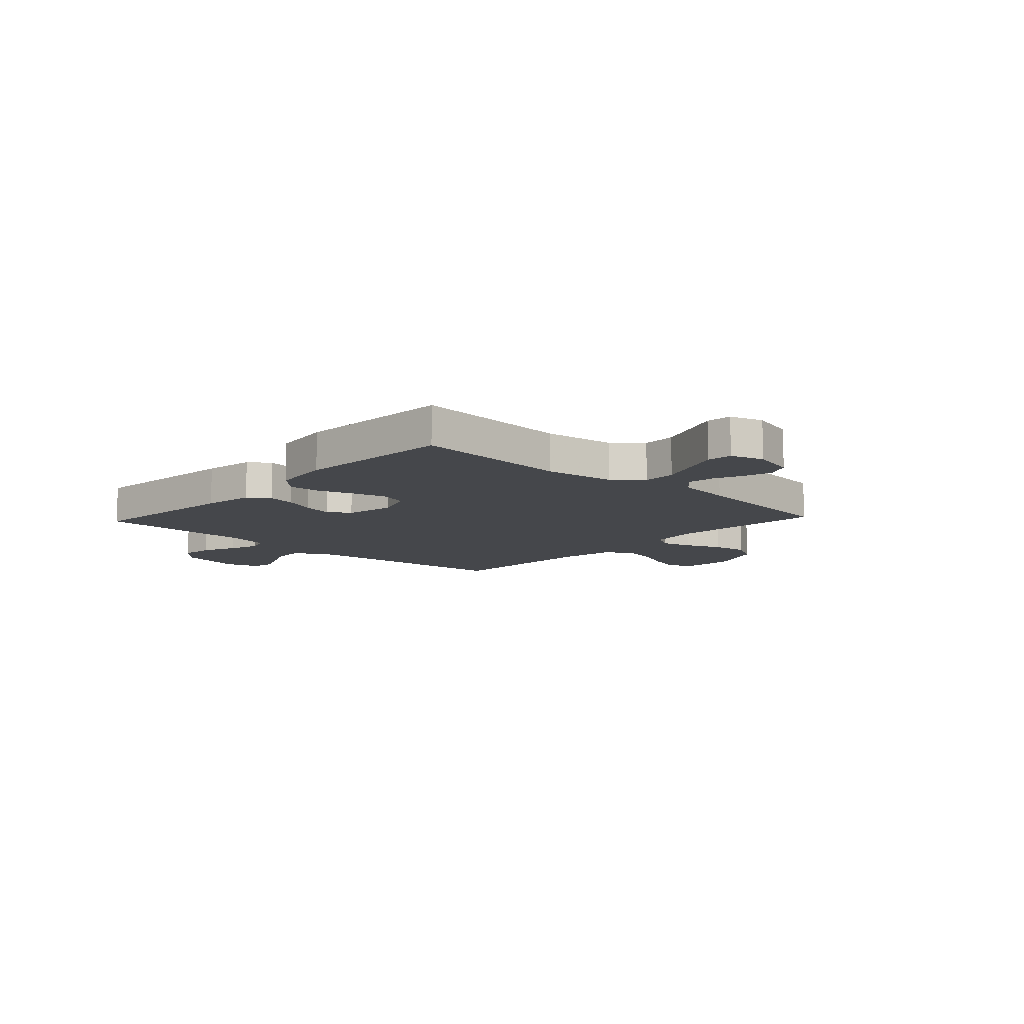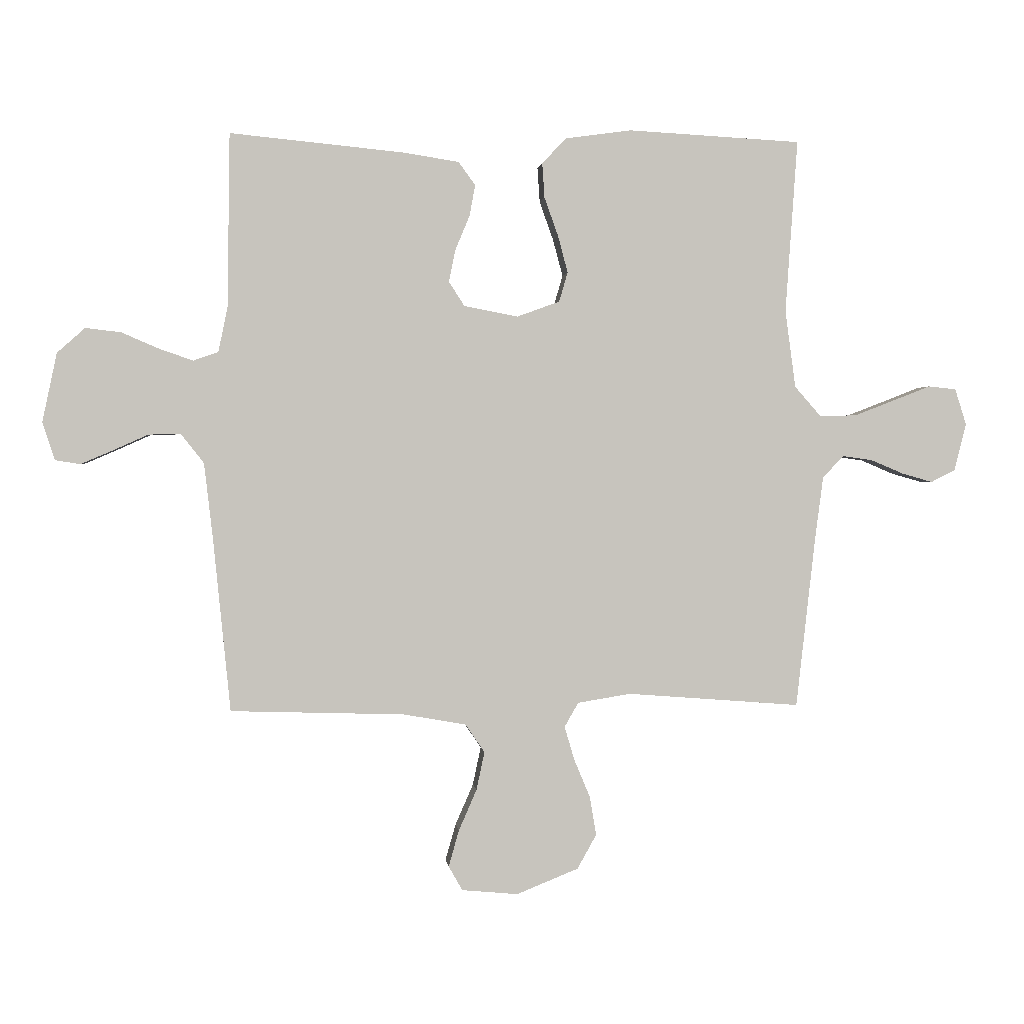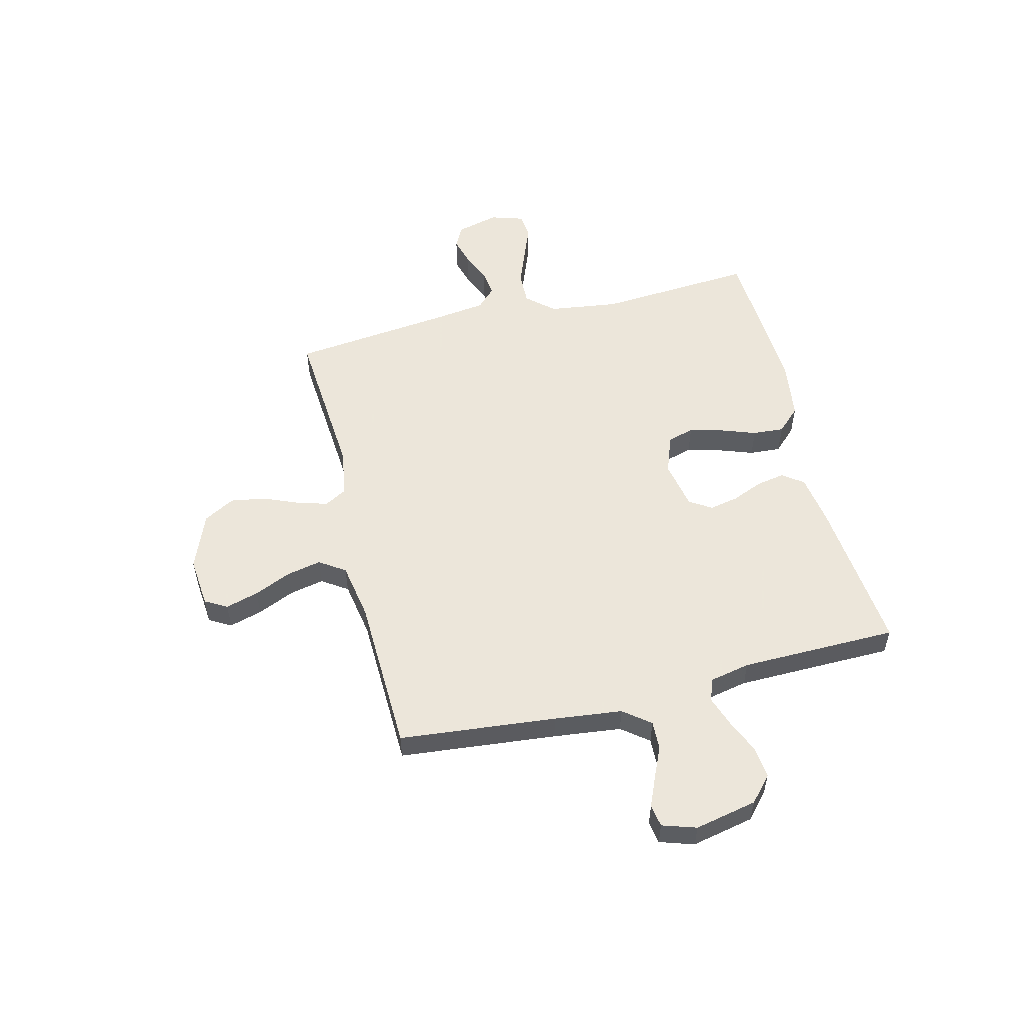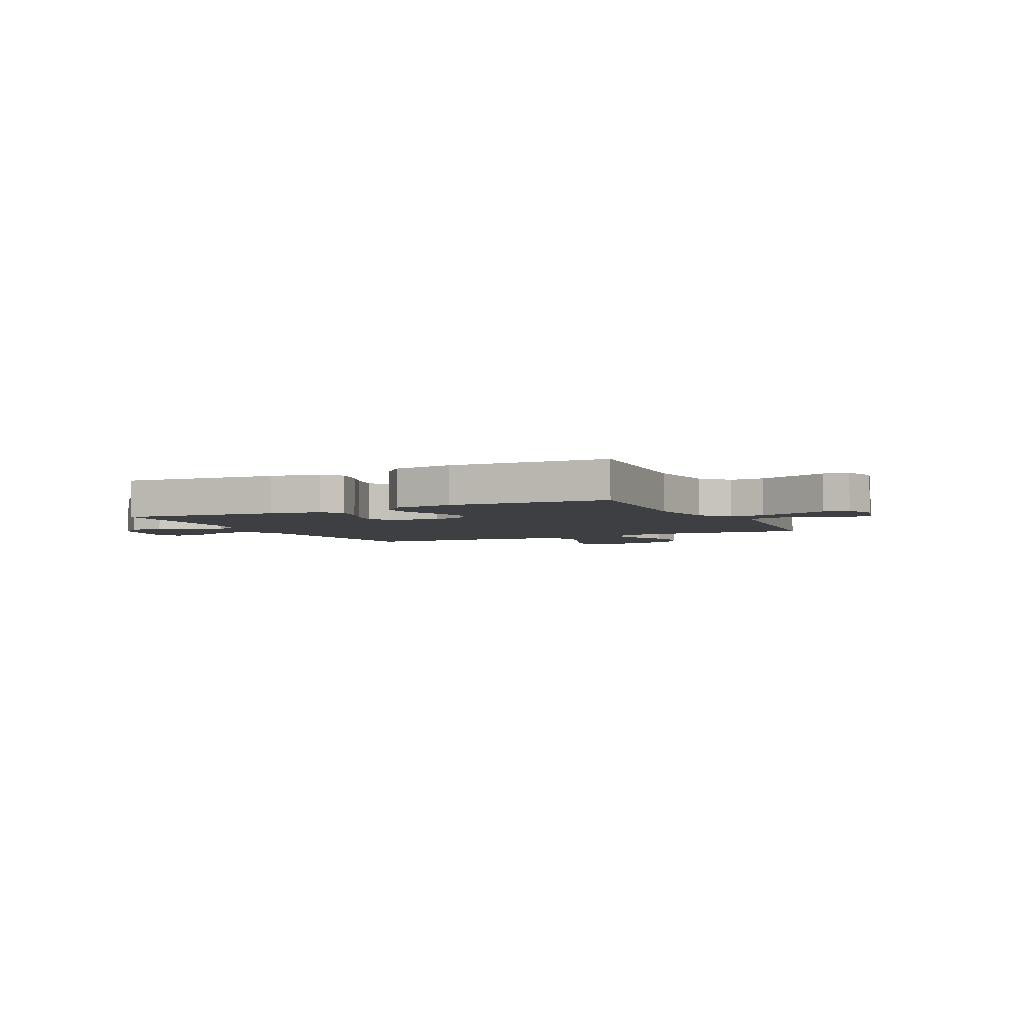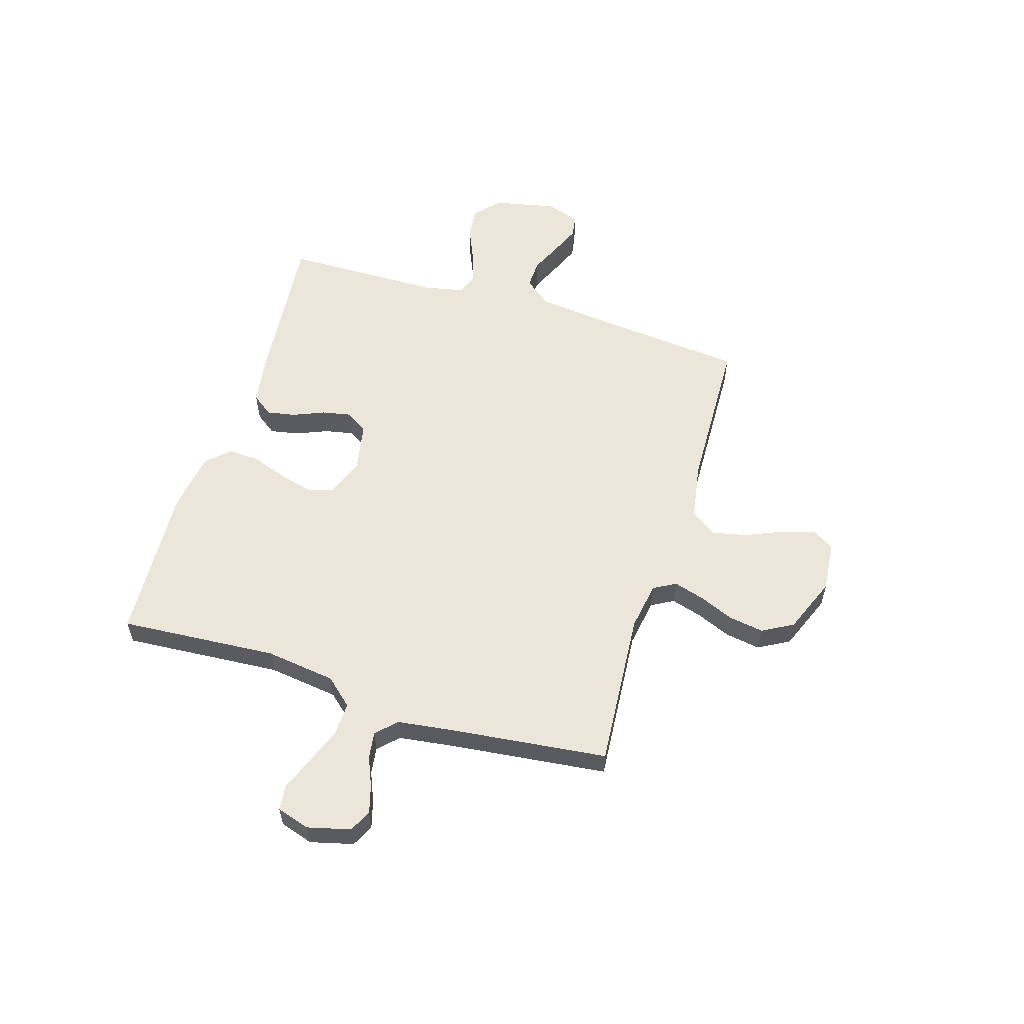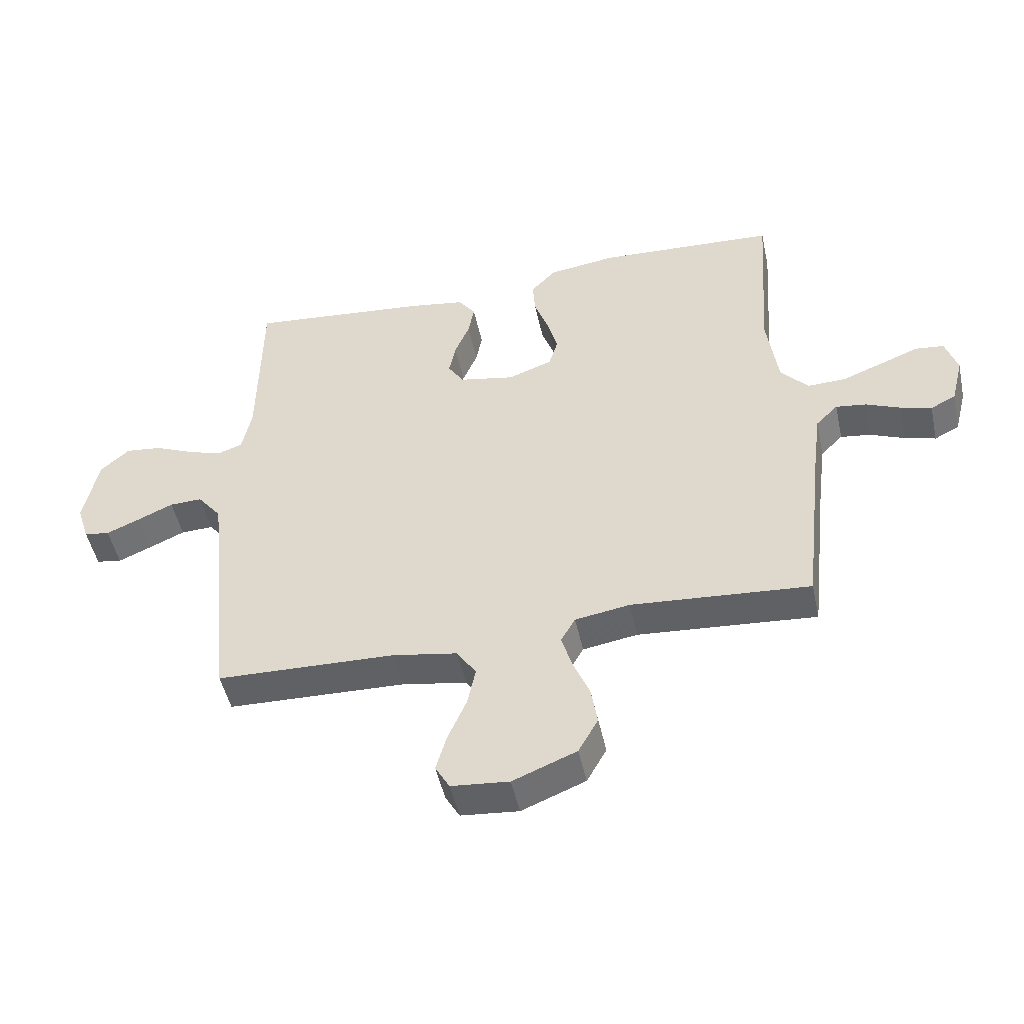
<metadata>
{"format":"obj","ext":"obj","renderer":"f3d","projection":"perspective","resolution":1024,"background":"white","views":[{"elev":-10.4,"azim":47.1,"up":"+Y"},{"elev":0.9,"azim":-6.2,"up":"+Z"},{"elev":54.2,"azim":-103.9,"up":"+Y"},{"elev":-3.9,"azim":26.0,"up":"+Y"},{"elev":57.2,"azim":107.1,"up":"+Y"},{"elev":-48.9,"azim":12.2,"up":"+Z"}]}
</metadata>
<code>
v 0.5 0.07 0.5
v 0.479 0.07 0.2
v 0.497 0.07 0.066
v 0.543 0.07 0.014
v 0.607 0.07 0.016
v 0.677 0.07 0.043
v 0.741 0.07 0.068
v 0.789 0.07 0.063
v 0.809 0.07 0
v 0.788 0.07 -0.082
v 0.746 0.07 -0.103
v 0.693 0.07 -0.088
v 0.636 0.07 -0.064
v 0.585 0.07 -0.057
v 0.548 0.07 -0.094
v 0.534 0.07 -0.2
v 0.5 0.07 -0.5
v 0.2 0.07 -0.477
v 0.108 0.07 -0.492
v 0.084 0.07 -0.534
v 0.101 0.07 -0.592
v 0.129 0.07 -0.659
v 0.14 0.07 -0.726
v 0.107 0.07 -0.785
v 0 0.07 -0.828
v -0.097 0.07 -0.819
v -0.121 0.07 -0.777
v -0.103 0.07 -0.714
v -0.072 0.07 -0.643
v -0.058 0.07 -0.577
v -0.091 0.07 -0.528
v -0.2 0.07 -0.509
v -0.5 0.07 -0.5
v -0.53 0.07 -0.2
v -0.545 0.07 -0.07
v -0.585 0.07 -0.019
v -0.64 0.07 -0.021
v -0.7 0.07 -0.048
v -0.756 0.07 -0.072
v -0.799 0.07 -0.065
v -0.82 0.07 0
v -0.795 0.07 0.119
v -0.747 0.07 0.162
v -0.686 0.07 0.155
v -0.621 0.07 0.127
v -0.563 0.07 0.107
v -0.52 0.07 0.122
v -0.504 0.07 0.2
v -0.5 0.07 0.5
v -0.2 0.07 0.471
v -0.103 0.07 0.456
v -0.074 0.07 0.416
v -0.084 0.07 0.362
v -0.109 0.07 0.302
v -0.12 0.07 0.247
v -0.093 0.07 0.205
v 0 0.07 0.187
v 0.074 0.07 0.214
v 0.089 0.07 0.265
v 0.072 0.07 0.329
v 0.048 0.07 0.396
v 0.044 0.07 0.456
v 0.086 0.07 0.5
v 0.2 0.07 0.516
v 0.5 0 0.5
v 0.479 0 0.2
v 0.497 0 0.066
v 0.543 0 0.014
v 0.607 0 0.016
v 0.677 0 0.043
v 0.741 0 0.068
v 0.789 0 0.063
v 0.809 0 0
v 0.788 0 -0.082
v 0.746 0 -0.103
v 0.693 0 -0.088
v 0.636 0 -0.064
v 0.585 0 -0.057
v 0.548 0 -0.094
v 0.534 0 -0.2
v 0.5 0 -0.5
v 0.2 0 -0.477
v 0.108 0 -0.492
v 0.084 0 -0.534
v 0.101 0 -0.592
v 0.129 0 -0.659
v 0.14 0 -0.726
v 0.107 0 -0.785
v 0 0 -0.828
v -0.097 0 -0.819
v -0.121 0 -0.777
v -0.103 0 -0.714
v -0.072 0 -0.643
v -0.058 0 -0.577
v -0.091 0 -0.528
v -0.2 0 -0.509
v -0.5 0 -0.5
v -0.53 0 -0.2
v -0.545 0 -0.07
v -0.585 0 -0.019
v -0.64 0 -0.021
v -0.7 0 -0.048
v -0.756 0 -0.072
v -0.799 0 -0.065
v -0.82 0 0
v -0.795 0 0.119
v -0.747 0 0.162
v -0.686 0 0.155
v -0.621 0 0.127
v -0.563 0 0.107
v -0.52 0 0.122
v -0.504 0 0.2
v -0.5 0 0.5
v -0.2 0 0.471
v -0.103 0 0.456
v -0.074 0 0.416
v -0.084 0 0.362
v -0.109 0 0.302
v -0.12 0 0.247
v -0.093 0 0.205
v 0 0 0.187
v 0.074 0 0.214
v 0.089 0 0.265
v 0.072 0 0.329
v 0.048 0 0.396
v 0.044 0 0.456
v 0.086 0 0.5
v 0.2 0 0.516
f 63 64 1 2
f 60 61 62 63
f 59 60 63 2
f 58 59 2 3
f 57 58 3 4
f 56 57 4
f 51 52 53 54
f 51 54 55
f 48 49 50 51
f 47 48 51 55
f 46 47 55 56
f 42 43 44 45
f 42 45 46
f 41 42 46
f 37 38 39 40
f 37 40 41 46
f 32 33 34
f 31 32 34 35
f 26 27 28 29
f 26 29 30
f 25 26 30
f 24 25 30
f 21 22 23 24
f 20 21 24 30
f 19 20 30 31
f 16 17 18
f 15 16 18 19
f 14 15 19 31
f 10 11 12 13
f 10 13 14
f 9 10 14
f 6 7 8 9
f 5 6 9 14
f 4 5 14 31
f 36 37 46 56
f 35 36 56
f 4 31 35 56
f 66 65 128 127
f 127 126 125 124
f 66 127 124 123
f 67 66 123 122
f 68 67 122 121
f 68 121 120
f 118 117 116 115
f 119 118 115
f 115 114 113 112
f 119 115 112 111
f 120 119 111 110
f 109 108 107 106
f 110 109 106
f 110 106 105
f 104 103 102 101
f 110 105 104 101
f 98 97 96
f 99 98 96 95
f 93 92 91 90
f 94 93 90
f 94 90 89
f 94 89 88
f 88 87 86 85
f 94 88 85 84
f 95 94 84 83
f 82 81 80
f 83 82 80 79
f 95 83 79 78
f 77 76 75 74
f 78 77 74
f 78 74 73
f 73 72 71 70
f 78 73 70 69
f 95 78 69 68
f 120 110 101 100
f 120 100 99
f 120 99 95 68
f 1 65 66 2
f 2 66 67 3
f 3 67 68 4
f 4 68 69 5
f 5 69 70 6
f 6 70 71 7
f 7 71 72 8
f 8 72 73 9
f 9 73 74 10
f 10 74 75 11
f 11 75 76 12
f 12 76 77 13
f 13 77 78 14
f 14 78 79 15
f 15 79 80 16
f 16 80 81 17
f 17 81 82 18
f 18 82 83 19
f 19 83 84 20
f 20 84 85 21
f 21 85 86 22
f 22 86 87 23
f 23 87 88 24
f 24 88 89 25
f 25 89 90 26
f 26 90 91 27
f 27 91 92 28
f 28 92 93 29
f 29 93 94 30
f 30 94 95 31
f 31 95 96 32
f 32 96 97 33
f 33 97 98 34
f 34 98 99 35
f 35 99 100 36
f 36 100 101 37
f 37 101 102 38
f 38 102 103 39
f 39 103 104 40
f 40 104 105 41
f 41 105 106 42
f 42 106 107 43
f 43 107 108 44
f 44 108 109 45
f 45 109 110 46
f 46 110 111 47
f 47 111 112 48
f 48 112 113 49
f 49 113 114 50
f 50 114 115 51
f 51 115 116 52
f 52 116 117 53
f 53 117 118 54
f 54 118 119 55
f 55 119 120 56
f 56 120 121 57
f 57 121 122 58
f 58 122 123 59
f 59 123 124 60
f 60 124 125 61
f 61 125 126 62
f 62 126 127 63
f 63 127 128 64
f 64 128 65 1

</code>
